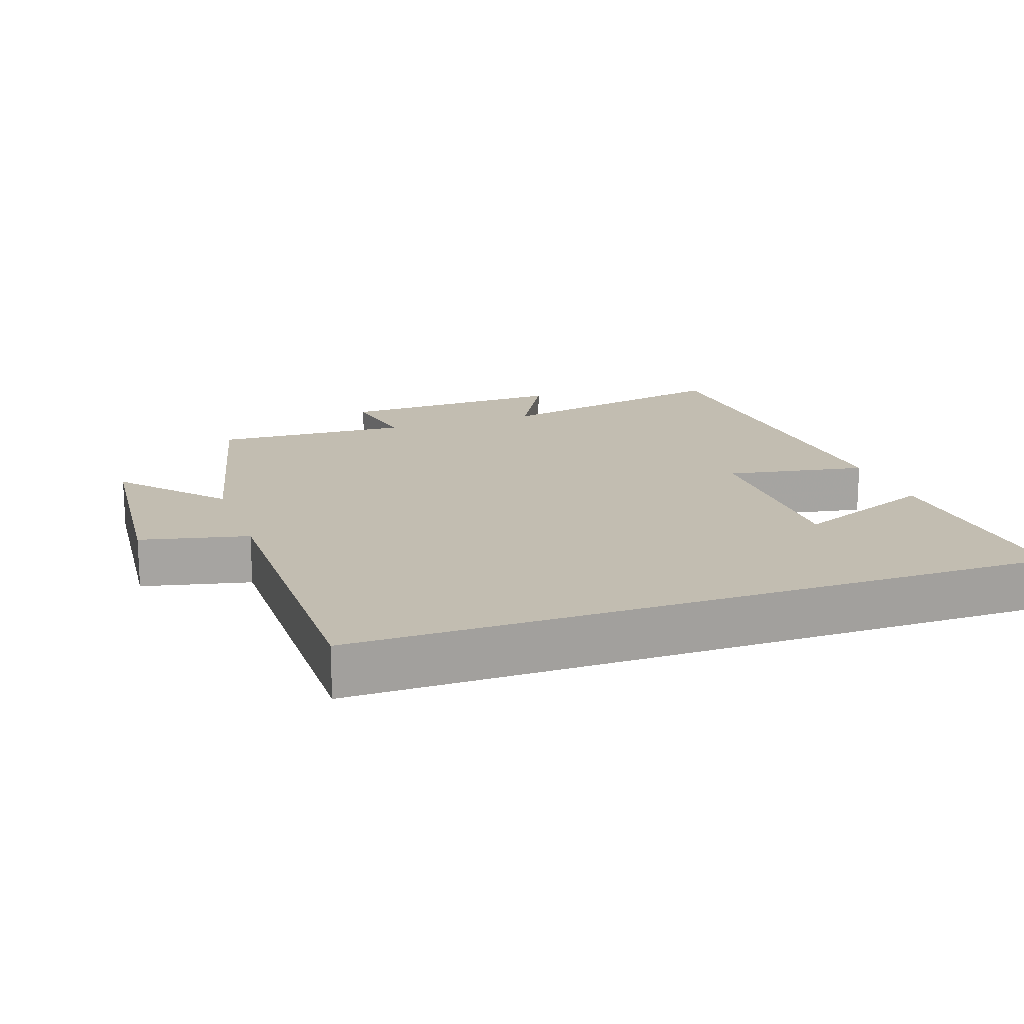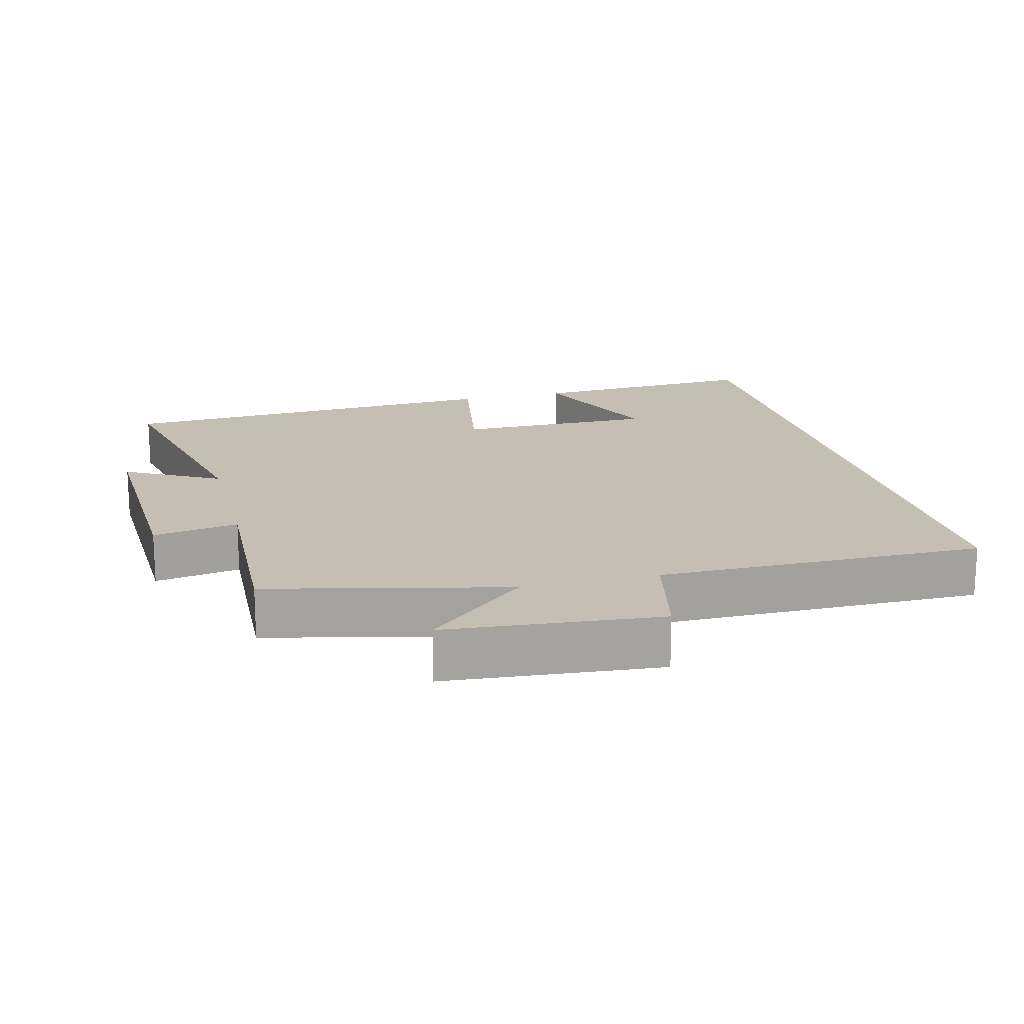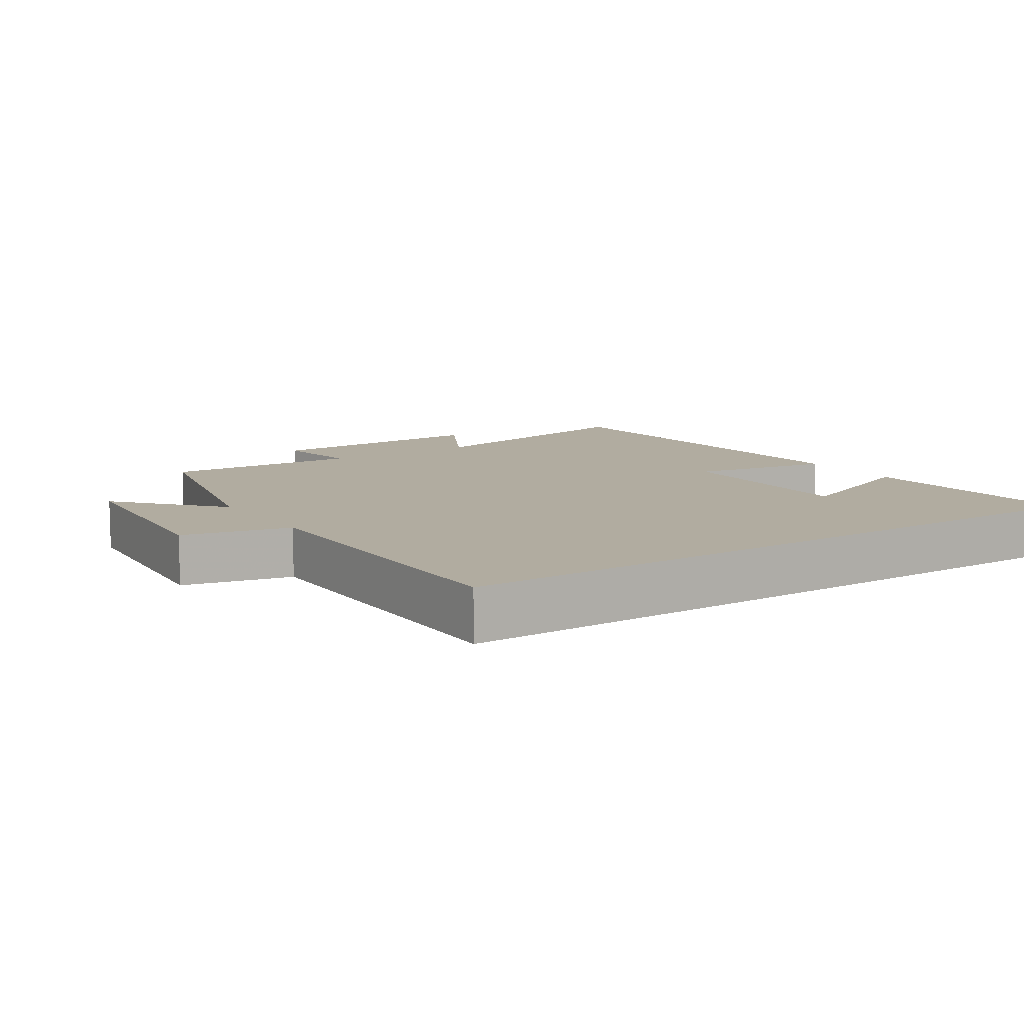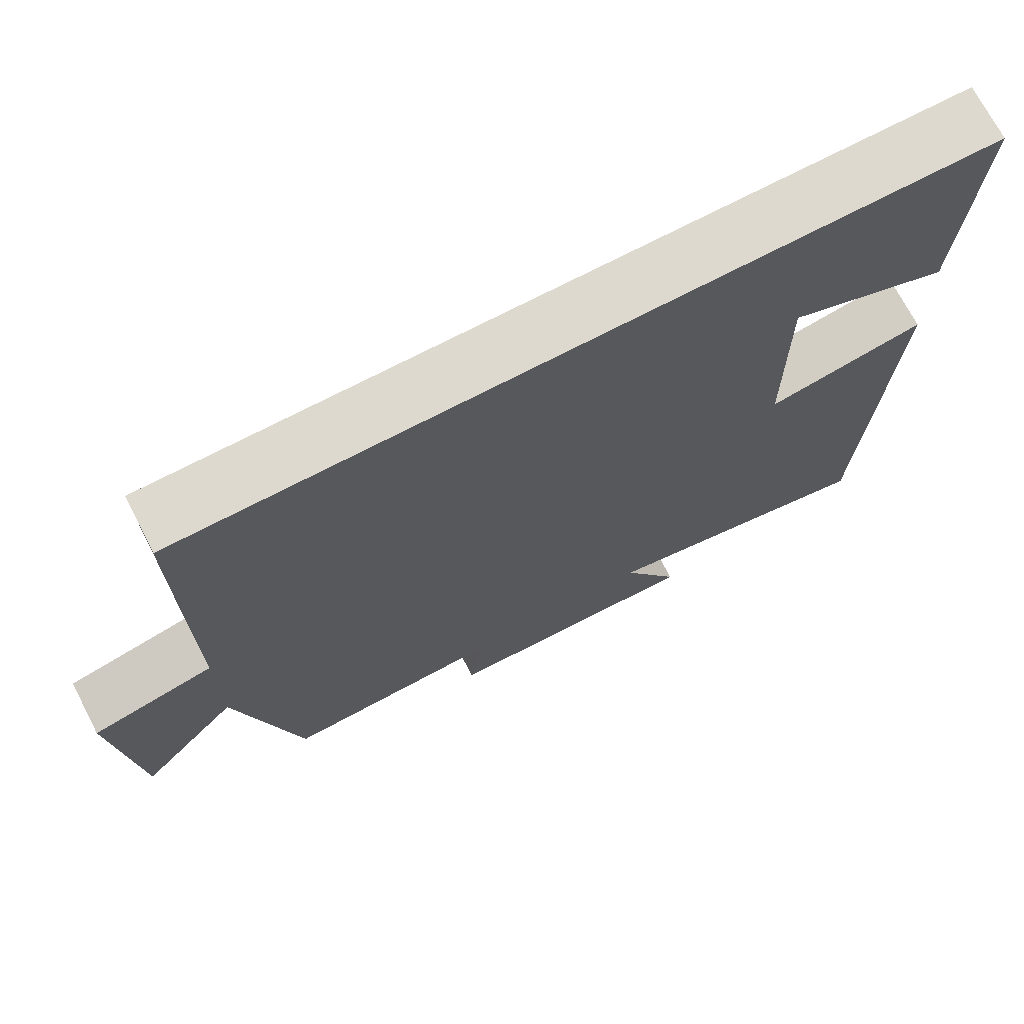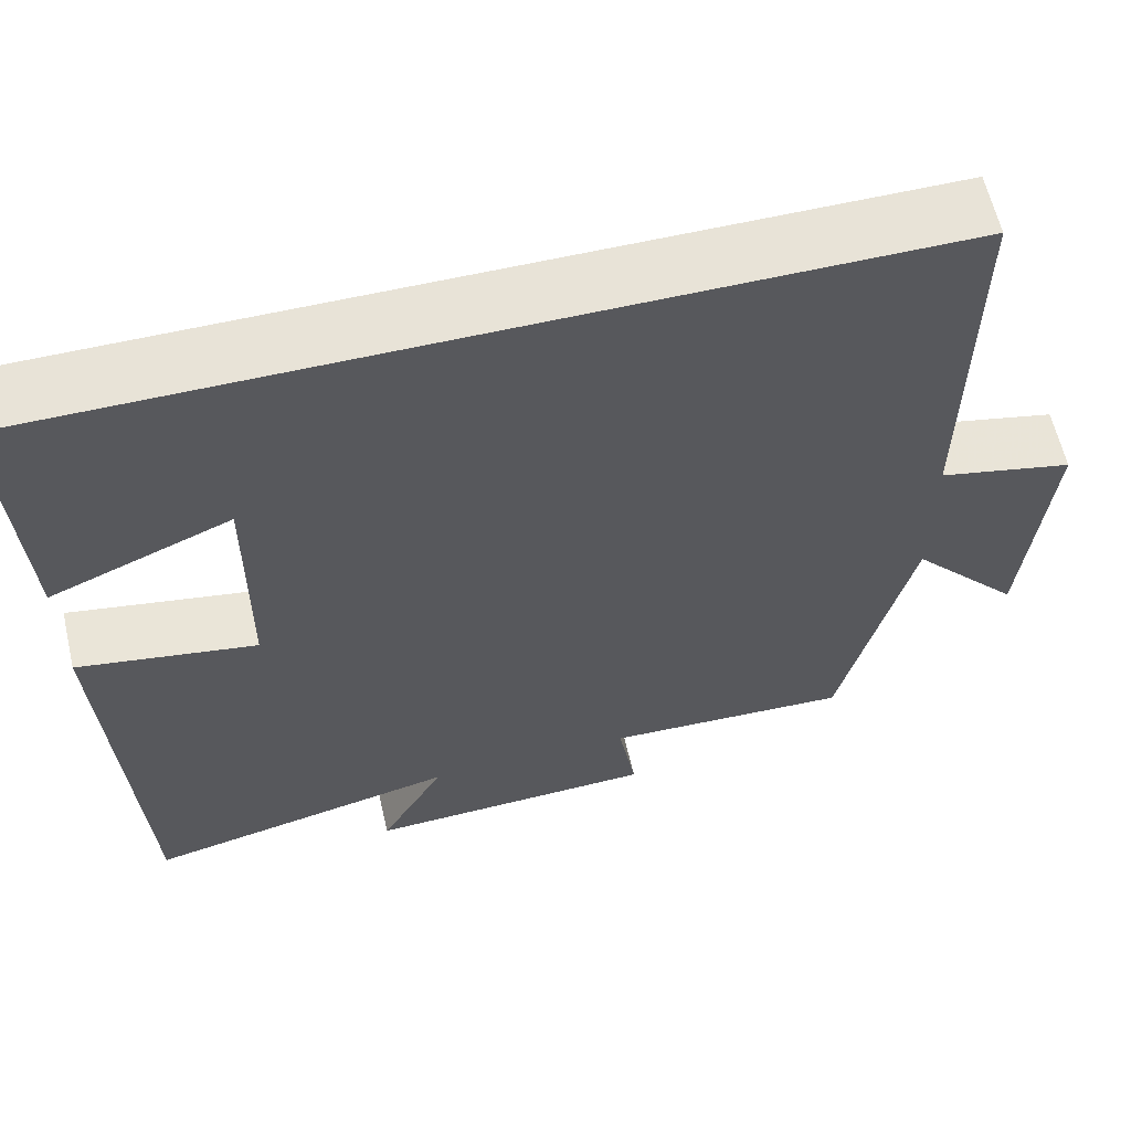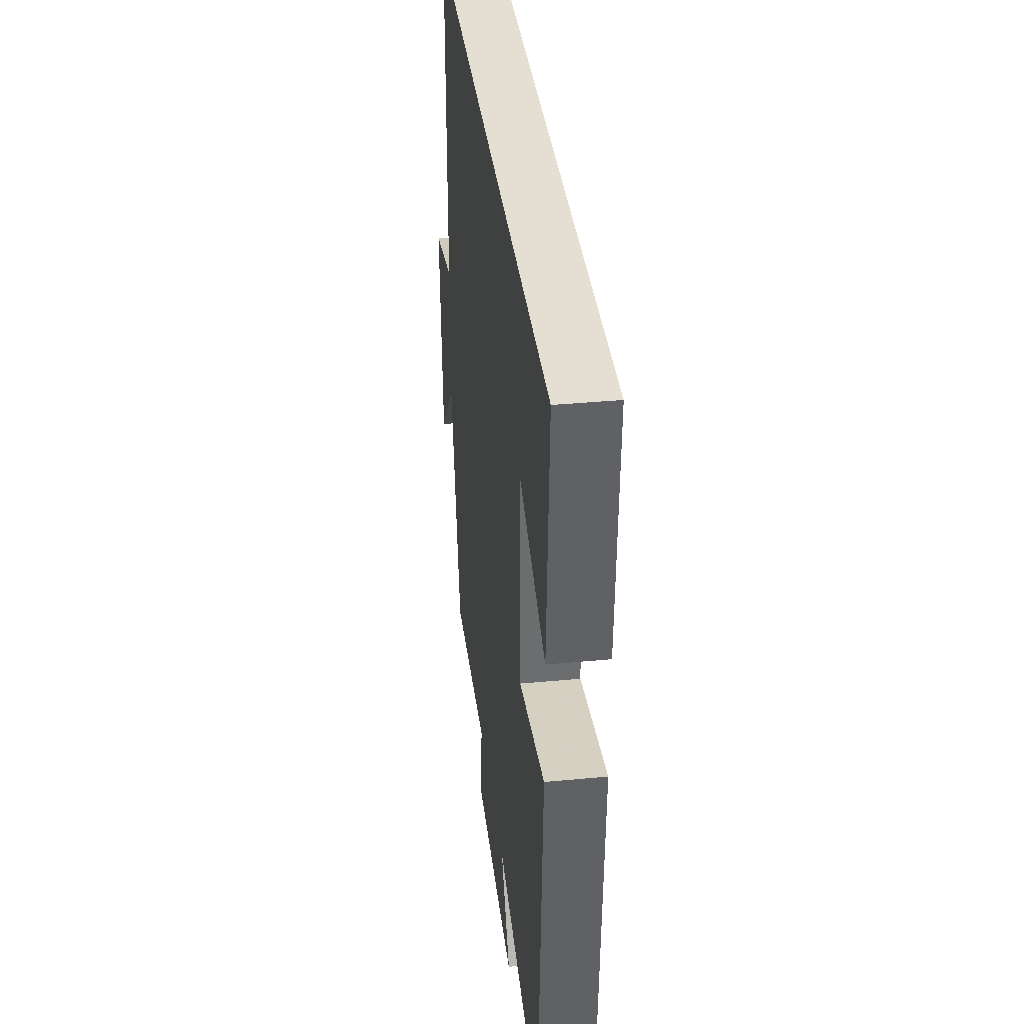
<metadata>
{"format":"obj","ext":"obj","renderer":"f3d","projection":"perspective","resolution":1024,"background":"white","views":[{"elev":16.9,"azim":-19.3,"up":"+Y"},{"elev":17.6,"azim":-104.4,"up":"+Y"},{"elev":10.1,"azim":-33.7,"up":"+Y"},{"elev":71.7,"azim":-27.6,"up":"+Z"},{"elev":61.5,"azim":166.9,"up":"+Z"},{"elev":36.9,"azim":83.0,"up":"+Z"}]}
</metadata>
<code>
v 0.519 0.07 0.5
v 0.5 0.07 0.161
v 0.292 0.07 0.246
v 0.294 0.07 -0.042
v 0.5 0.07 -0.005
v 0.469 0.07 -0.579
v 0.107 0.07 -0.5
v 0.182 0.07 -0.636
v -0.154 0.07 -0.624
v -0.133 0.07 -0.5
v -0.418 0.07 -0.513
v -0.5 0.07 -0.169
v -0.628 0.07 -0.315
v -0.656 0.07 -0.007
v -0.5 0.07 0.029
v -0.503 0.07 0.5
v 0.519 0 0.5
v 0.5 0 0.161
v 0.292 0 0.246
v 0.294 0 -0.042
v 0.5 0 -0.005
v 0.469 0 -0.579
v 0.107 0 -0.5
v 0.182 0 -0.636
v -0.154 0 -0.624
v -0.133 0 -0.5
v -0.418 0 -0.513
v -0.5 0 -0.169
v -0.628 0 -0.315
v -0.656 0 -0.007
v -0.5 0 0.029
v -0.503 0 0.5
f 15 16 1
f 12 13 14 15
f 10 11 12 15
f 7 8 9 10
f 7 10 15
f 4 5 6 7
f 3 4 7 15
f 1 2 3
f 1 3 15
f 17 32 31
f 31 30 29 28
f 31 28 27 26
f 26 25 24 23
f 31 26 23
f 23 22 21 20
f 31 23 20 19
f 19 18 17
f 31 19 17
f 1 17 18 2
f 2 18 19 3
f 3 19 20 4
f 4 20 21 5
f 5 21 22 6
f 6 22 23 7
f 7 23 24 8
f 8 24 25 9
f 9 25 26 10
f 10 26 27 11
f 11 27 28 12
f 12 28 29 13
f 13 29 30 14
f 14 30 31 15
f 15 31 32 16
f 16 32 17 1

</code>
